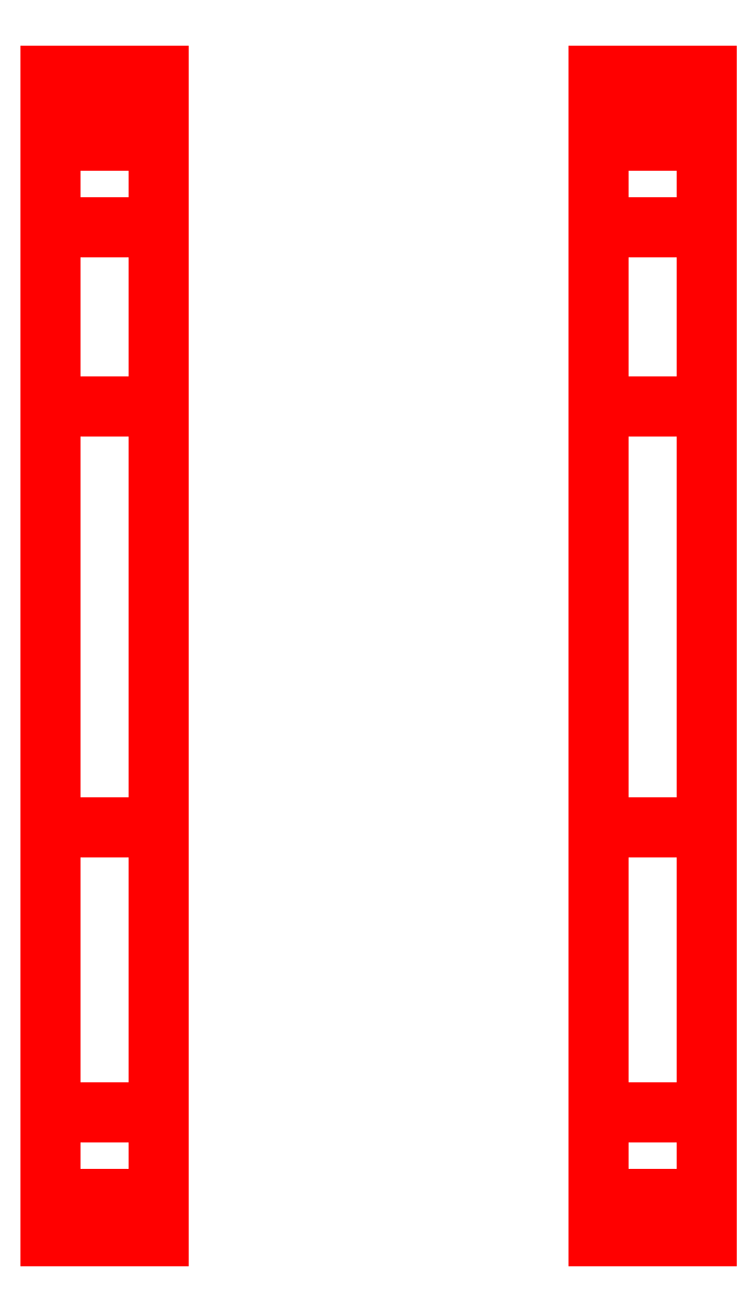
<metadata>
{"format":"dxf","ext":"dxf","renderer":"ezdxf+matplotlib","layout":"modelspace","background":"white","min_lineweight":24,"dpi":150}
</metadata>
<code>
0
SECTION
2
ENTITIES
0
3DFACE
8
TRACKS
10
-0.71
20
-1.53
30
0
11
-0.71
21
1.33
31
0
12
-1.06
22
1.33
32
0
13
-1.06
23
-1.53
33
0
0
3DFACE
8
TRACKS
10
-1.06
20
-1.53
30
0
11
-1.06
21
1.33
31
0
12
-0.71
22
1.33
32
0
13
-0.71
23
-1.53
33
0
0
3DFACE
8
TRACKS
10
-0.71
20
1.33
30
0
11
-0.71
21
1.76
31
0.46
12
-1.06
22
1.76
32
0.46
13
-1.06
23
1.33
33
0
0
3DFACE
8
TRACKS
10
-1.06
20
1.33
30
0
11
-1.06
21
1.76
31
0.46
12
-0.71
22
1.76
32
0.46
13
-0.71
23
1.33
33
0
0
3DFACE
8
TRACKS
10
-0.71
20
-1.81
30
0.1
11
-0.71
21
-1.53
31
0
12
-1.06
22
-1.53
32
0
13
-1.06
23
-1.81
33
0.1
0
3DFACE
8
TRACKS
10
-1.06
20
-1.81
30
0.1
11
-1.06
21
-1.53
31
0
12
-0.71
22
-1.53
32
0
13
-0.71
23
-1.81
33
0.1
0
3DFACE
8
TRACKS
10
-1.06
20
-1.93
30
0.38
11
-1.06
21
-1.81
31
0.1
12
-0.71
22
-1.81
32
0.1
13
-0.71
23
-1.93
33
0.38
0
3DFACE
8
TRACKS
10
-0.71
20
-1.93
30
0.38
11
-0.71
21
-1.81
31
0.1
12
-1.06
22
-1.81
32
0.1
13
-1.06
23
-1.93
33
0.38
0
3DFACE
8
TRACKS
10
-0.71
20
-1.81
30
0.66
11
-0.71
21
-1.93
31
0.38
12
-1.06
22
-1.93
32
0.38
13
-1.06
23
-1.81
33
0.66
0
3DFACE
8
TRACKS
10
-1.06
20
-1.81
30
0.66
11
-1.06
21
-1.93
31
0.38
12
-0.71
22
-1.93
32
0.38
13
-0.71
23
-1.81
33
0.66
0
3DFACE
8
TRACKS
10
-1.06
20
-1.53
30
0.78
11
-1.06
21
-1.81
31
0.66
12
-0.71
22
-1.81
32
0.66
13
-0.71
23
-1.53
33
0.78
0
3DFACE
8
TRACKS
10
-0.71
20
-1.53
30
0.78
11
-0.71
21
-1.81
31
0.66
12
-1.06
22
-1.81
32
0.66
13
-1.06
23
-1.53
33
0.78
0
3DFACE
8
TRACKS
10
-1.06
20
-0.61
30
0.96
11
-1.06
21
-1.53
31
0.78
12
-0.71
22
-1.53
32
0.78
13
-0.71
23
-0.61
33
0.96
0
3DFACE
8
TRACKS
10
-0.71
20
-0.61
30
0.96
11
-0.71
21
-1.53
31
0.78
12
-1.06
22
-1.53
32
0.78
13
-1.06
23
-0.61
33
0.96
0
3DFACE
8
TRACKS
10
-0.71
20
0.75
30
0.95
11
-0.71
21
-0.61
31
0.96
12
-1.06
22
-0.61
32
0.96
13
-1.06
23
0.75
33
0.95
0
3DFACE
8
TRACKS
10
-1.06
20
0.75
30
0.95
11
-1.06
21
-0.61
31
0.96
12
-0.71
22
-0.61
32
0.96
13
-0.71
23
0.75
33
0.95
0
3DFACE
8
TRACKS
10
-1.06
20
1.61
30
0.82
11
-1.06
21
0.75
31
0.95
12
-0.71
22
0.75
32
0.95
13
-0.71
23
1.61
33
0.82
0
3DFACE
8
TRACKS
10
-0.71
20
1.61
30
0.82
11
-0.71
21
0.75
31
0.95
12
-1.06
22
0.75
32
0.95
13
-1.06
23
1.61
33
0.82
0
3DFACE
8
TRACKS
10
-0.71
20
1.76
30
0.76
11
-0.71
21
1.61
31
0.82
12
-1.06
22
1.61
32
0.82
13
-1.06
23
1.76
33
0.76
0
3DFACE
8
TRACKS
10
-1.06
20
1.76
30
0.76
11
-1.06
21
1.61
31
0.82
12
-0.71
22
1.61
32
0.82
13
-0.71
23
1.76
33
0.76
0
3DFACE
8
TRACKS
10
-1.06
20
1.82
30
0.61
11
-1.06
21
1.76
31
0.76
12
-0.71
22
1.76
32
0.76
13
-0.71
23
1.82
33
0.61
0
3DFACE
8
TRACKS
10
-0.71
20
1.82
30
0.61
11
-0.71
21
1.76
31
0.76
12
-1.06
22
1.76
32
0.76
13
-1.06
23
1.82
33
0.61
0
3DFACE
8
TRACKS
10
-0.71
20
1.76
30
0.46
11
-0.71
21
1.82
31
0.61
12
-1.06
22
1.82
32
0.61
13
-1.06
23
1.76
33
0.46
0
3DFACE
8
TRACKS
10
-1.06
20
1.76
30
0.46
11
-1.06
21
1.82
31
0.61
12
-0.71
22
1.82
32
0.61
13
-0.71
23
1.76
33
0.46
0
3DFACE
8
TRACKS
10
1.06
20
1.33
30
-1e-16
11
1.06
21
1.76
31
0.46
12
0.71
22
1.76
32
0.46
13
0.71
23
1.33
33
-1e-16
0
3DFACE
8
TRACKS
10
0.71
20
1.33
30
-1e-16
11
0.71
21
1.76
31
0.46
12
1.06
22
1.76
32
0.46
13
1.06
23
1.33
33
-1e-16
0
3DFACE
8
TRACKS
10
1.06
20
-1.81
30
0.1
11
1.06
21
-1.53
31
-1e-16
12
0.71
22
-1.53
32
-1e-16
13
0.71
23
-1.81
33
0.1
0
3DFACE
8
TRACKS
10
0.71
20
-1.81
30
0.1
11
0.71
21
-1.53
31
-1e-16
12
1.06
22
-1.53
32
-1e-16
13
1.06
23
-1.81
33
0.1
0
3DFACE
8
TRACKS
10
0.71
20
-1.53
30
-1e-16
11
0.71
21
1.33
31
-1e-16
12
1.06
22
1.33
32
-1e-16
13
1.06
23
-1.53
33
-1e-16
0
3DFACE
8
TRACKS
10
1.06
20
-1.53
30
-1e-16
11
1.06
21
1.33
31
-1e-16
12
0.71
22
1.33
32
-1e-16
13
0.71
23
-1.53
33
-1e-16
0
3DFACE
8
TRACKS
10
0.71
20
1.61
30
0.82
11
0.71
21
0.75
31
0.95
12
1.06
22
0.75
32
0.95
13
1.06
23
1.61
33
0.82
0
3DFACE
8
TRACKS
10
1.06
20
1.61
30
0.82
11
1.06
21
0.75
31
0.95
12
0.71
22
0.75
32
0.95
13
0.71
23
1.61
33
0.82
0
3DFACE
8
TRACKS
10
0.71
20
-0.61
30
0.96
11
0.71
21
-1.53
31
0.78
12
1.06
22
-1.53
32
0.78
13
1.06
23
-0.61
33
0.96
0
3DFACE
8
TRACKS
10
1.06
20
-0.61
30
0.96
11
1.06
21
-1.53
31
0.78
12
0.71
22
-1.53
32
0.78
13
0.71
23
-0.61
33
0.96
0
3DFACE
8
TRACKS
10
1.06
20
1.76
30
0.46
11
1.06
21
1.82
31
0.61
12
0.71
22
1.82
32
0.61
13
0.71
23
1.76
33
0.46
0
3DFACE
8
TRACKS
10
0.71
20
1.76
30
0.46
11
0.71
21
1.82
31
0.61
12
1.06
22
1.82
32
0.61
13
1.06
23
1.76
33
0.46
0
3DFACE
8
TRACKS
10
1.06
20
-1.81
30
0.66
11
1.06
21
-1.93
31
0.38
12
0.71
22
-1.93
32
0.38
13
0.71
23
-1.81
33
0.66
0
3DFACE
8
TRACKS
10
0.71
20
-1.81
30
0.66
11
0.71
21
-1.93
31
0.38
12
1.06
22
-1.93
32
0.38
13
1.06
23
-1.81
33
0.66
0
3DFACE
8
TRACKS
10
0.71
20
-1.93
30
0.38
11
0.71
21
-1.81
31
0.1
12
1.06
22
-1.81
32
0.1
13
1.06
23
-1.93
33
0.38
0
3DFACE
8
TRACKS
10
1.06
20
-1.93
30
0.38
11
1.06
21
-1.81
31
0.1
12
0.71
22
-1.81
32
0.1
13
0.71
23
-1.93
33
0.38
0
3DFACE
8
TRACKS
10
0.71
20
-1.53
30
0.78
11
0.71
21
-1.81
31
0.66
12
1.06
22
-1.81
32
0.66
13
1.06
23
-1.53
33
0.78
0
3DFACE
8
TRACKS
10
1.06
20
-1.53
30
0.78
11
1.06
21
-1.81
31
0.66
12
0.71
22
-1.81
32
0.66
13
0.71
23
-1.53
33
0.78
0
3DFACE
8
TRACKS
10
0.71
20
1.82
30
0.61
11
0.71
21
1.76
31
0.76
12
1.06
22
1.76
32
0.76
13
1.06
23
1.82
33
0.61
0
3DFACE
8
TRACKS
10
1.06
20
1.82
30
0.61
11
1.06
21
1.76
31
0.76
12
0.71
22
1.76
32
0.76
13
0.71
23
1.82
33
0.61
0
3DFACE
8
TRACKS
10
0.71
20
1.76
30
0.76
11
0.71
21
1.61
31
0.82
12
1.06
22
1.61
32
0.82
13
1.06
23
1.76
33
0.76
0
3DFACE
8
TRACKS
10
1.06
20
1.76
30
0.76
11
1.06
21
1.61
31
0.82
12
0.71
22
1.61
32
0.82
13
0.71
23
1.76
33
0.76
0
3DFACE
8
TRACKS
10
1.06
20
0.75
30
0.95
11
1.06
21
-0.61
31
0.96
12
0.71
22
-0.61
32
0.96
13
0.71
23
0.75
33
0.95
0
3DFACE
8
TRACKS
10
0.71
20
0.75
30
0.95
11
0.71
21
-0.61
31
0.96
12
1.06
22
-0.61
32
0.96
13
1.06
23
0.75
33
0.95
0
VIEWPORT
8
0
10
144.7
20
101.2
30
0
40
391.1
41
222.2
68
     2
69
     1
0
VIEWPORT
8
0
10
139.2
20
100.8
30
0
40
222.8
41
161.3
68
     1
69
     2
0
ENDSEC
0
EOF

</code>
